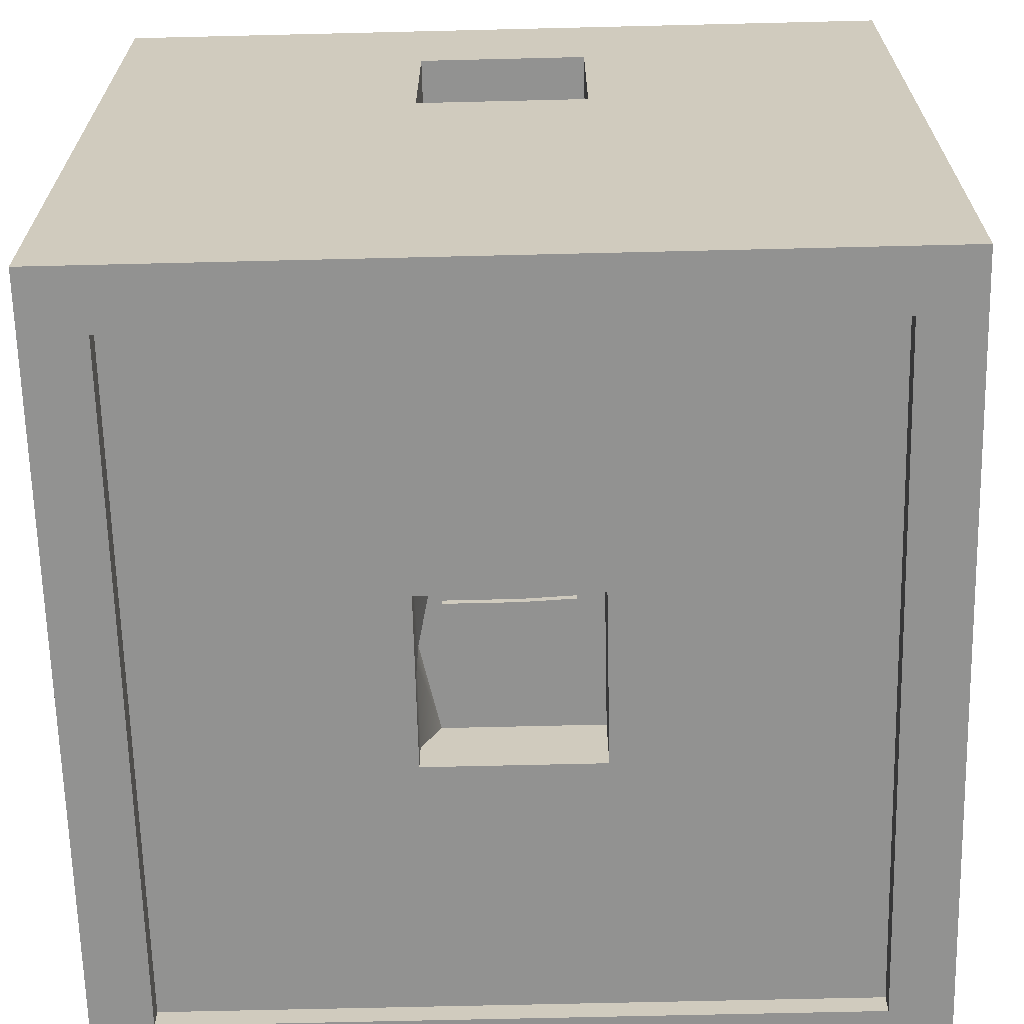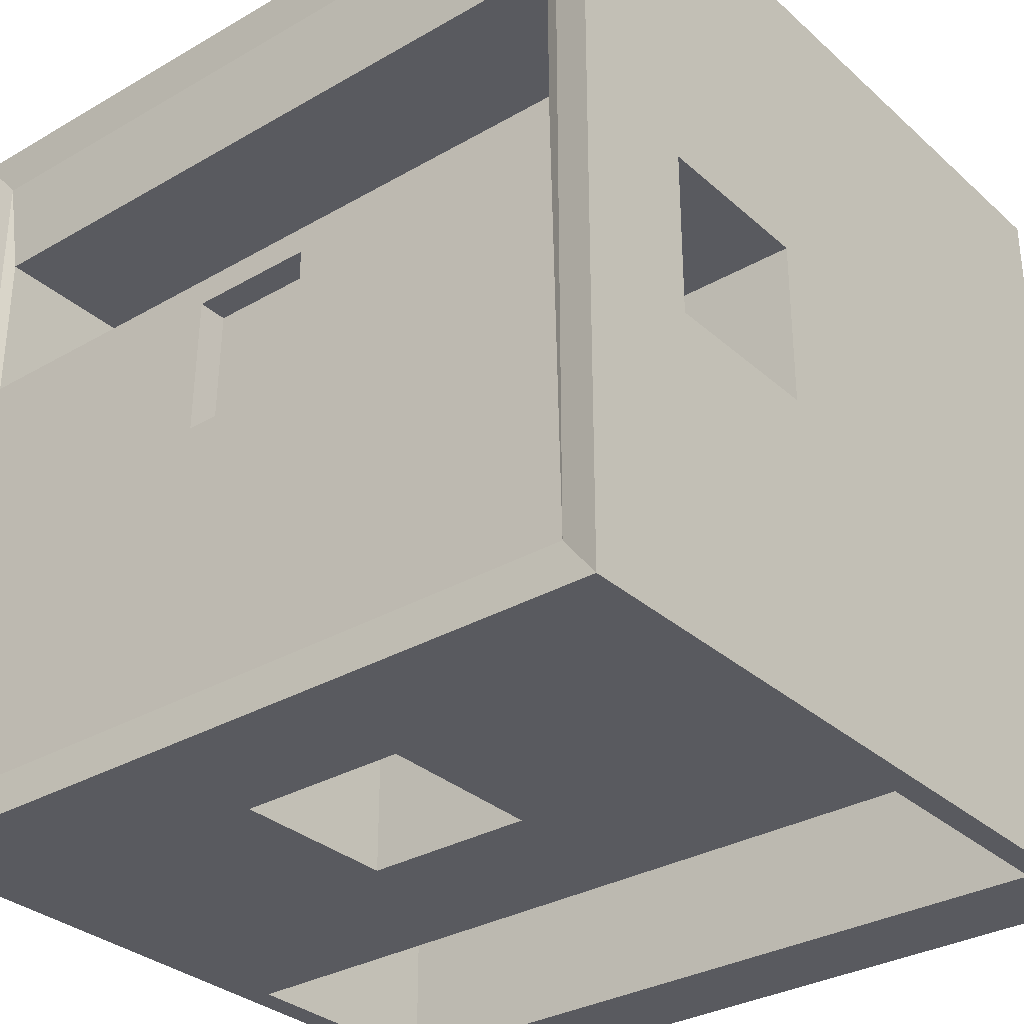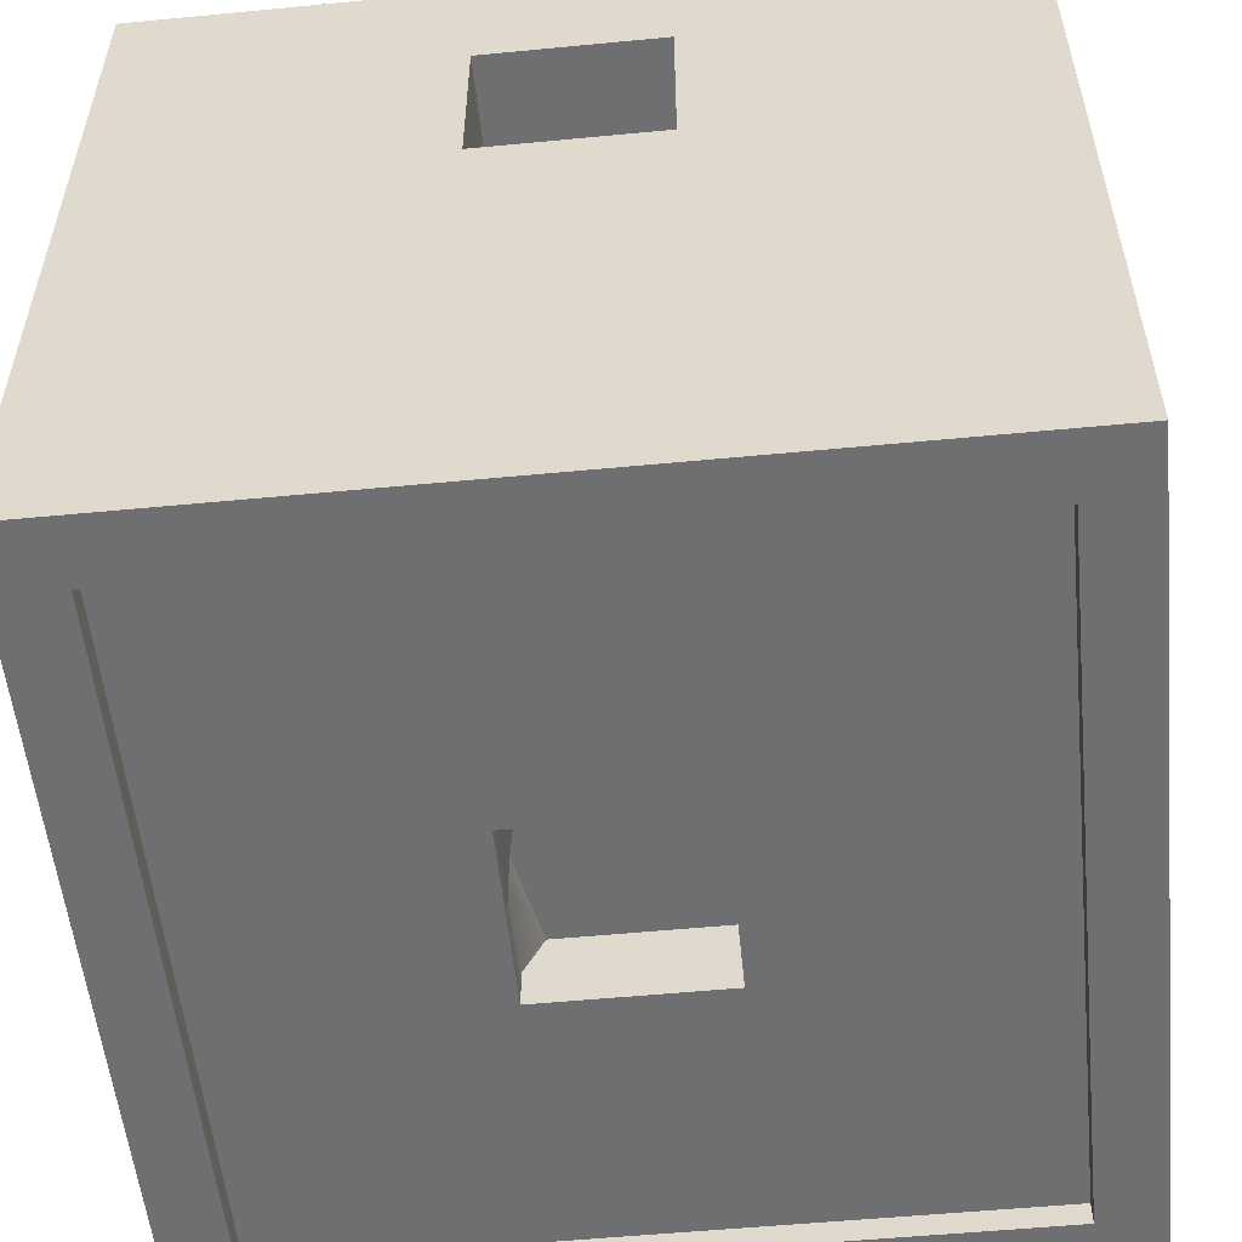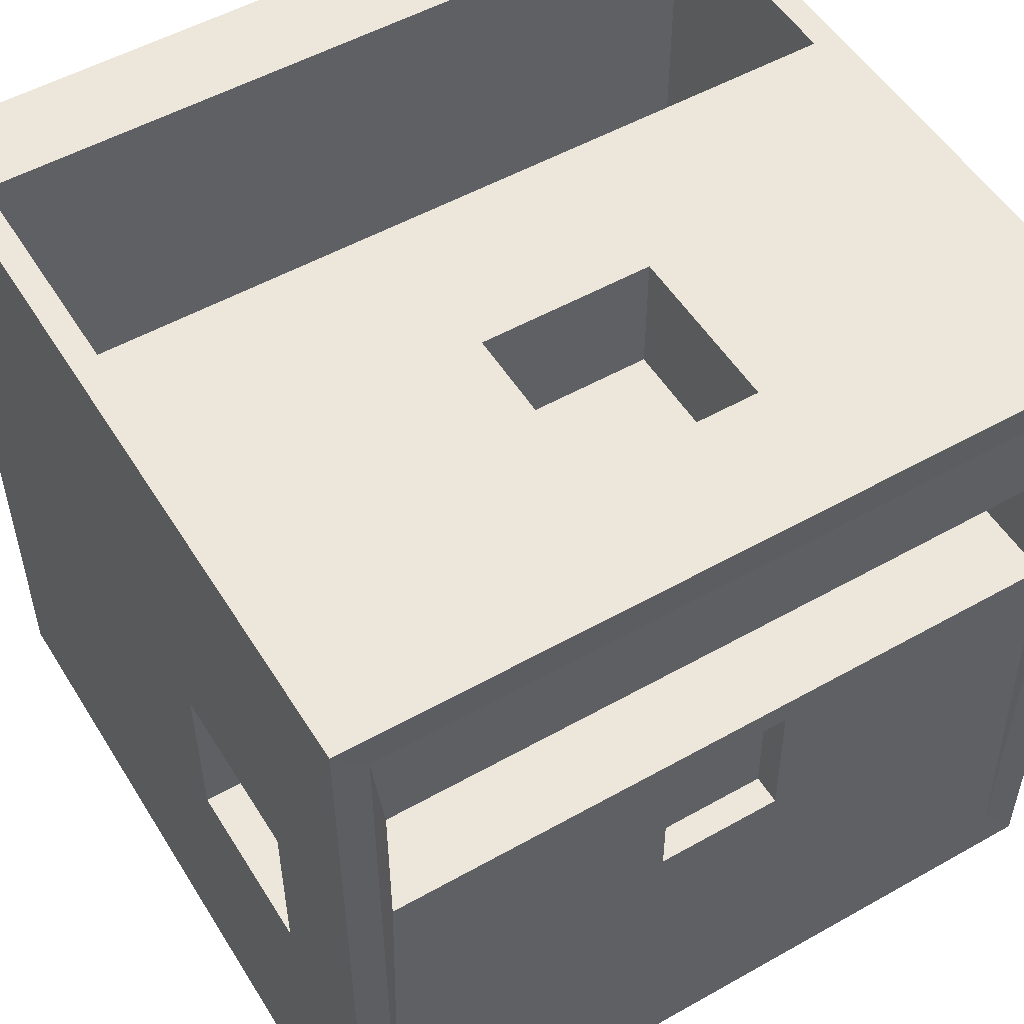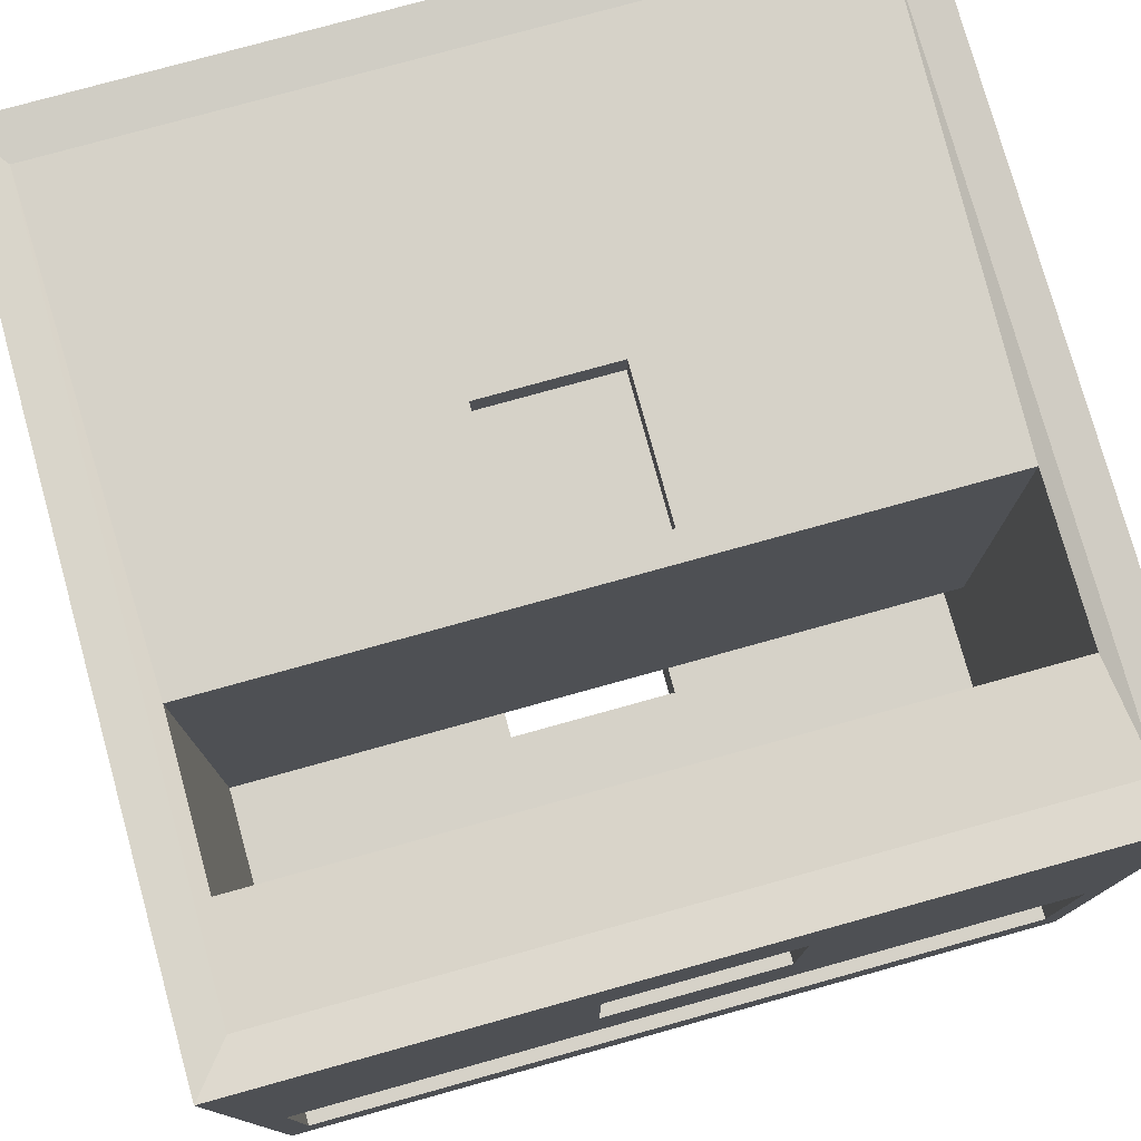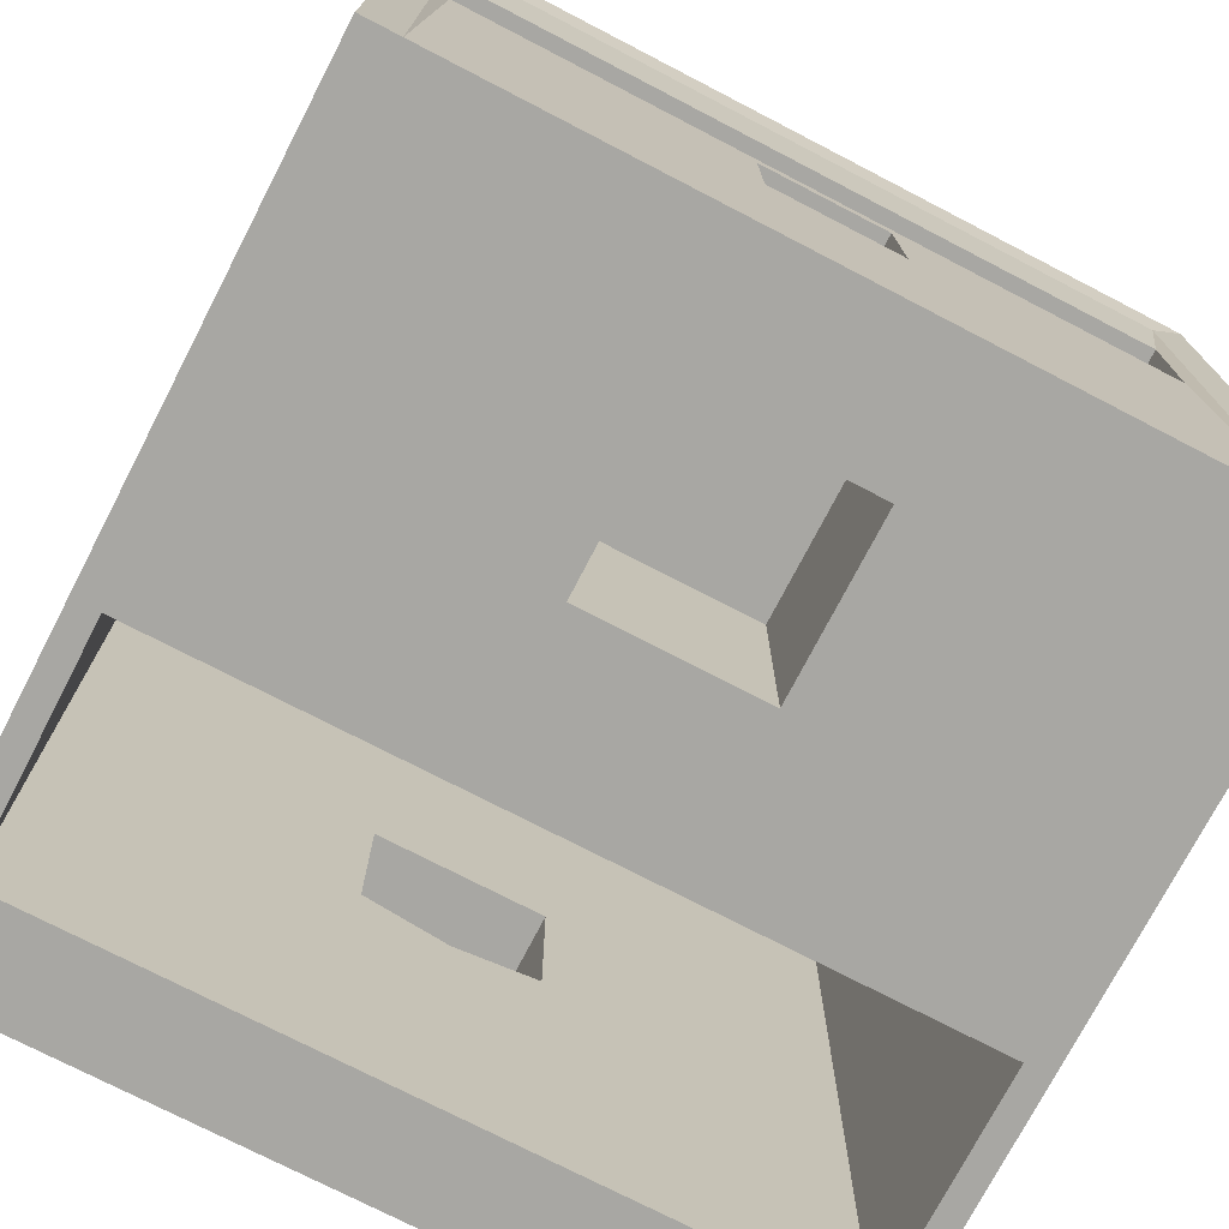
<metadata>
{"format":"obj","ext":"obj","renderer":"f3d","projection":"perspective","resolution":1024,"background":"white","views":[{"elev":-66.3,"azim":-88.6,"up":"+Y"},{"elev":-31.9,"azim":-140.9,"up":"+Z"},{"elev":-54.7,"azim":-84.2,"up":"+Y"},{"elev":52.6,"azim":148.8,"up":"+Z"},{"elev":77.5,"azim":-15.5,"up":"+Y"},{"elev":-74.4,"azim":152.6,"up":"+Z"}]}
</metadata>
<code>
v 0.1474 0 0.8526
v 0.8526 0 0.8526
v 0.1474 0.6913 0.8526
v 0.8526 0.6913 0.8526
v 0.1474 0.6913 0.1474
v 0.8526 0.6913 0.1474
v 0.1474 0 0.1474
v 0.8526 0 0.1474
v 0.1789 0.6867 0.8133
v 0.8211 0.6867 0.8133
v 0.8211 0.6867 0.1867
v 0.1789 0.6867 0.1867
v 0.1905 0.6821 0.7223
v 0.8095 0.6821 0.7223
v 0.8095 0.6821 0.587
v 0.1905 0.6821 0.587
v 0.1905 0.2868 0.7223
v 0.8095 0.2868 0.7223
v 0.8095 0.2868 0.587
v 0.1905 0.2868 0.587
v 0.1702 0.2868 0.1474
v 0.8298 0.2868 0.1474
v 0.8298 0.08362 0.1474
v 0.1702 0.08362 0.1474
v 0.1702 0.2868 0.5054
v 0.8298 0.2868 0.5054
v 0.8298 0.08362 0.5054
v 0.1702 0.08362 0.5054
v 0.1702 0.08362 0.8526
v 0.8298 0.08362 0.8526
v 0.8298 0.2868 0.8526
v 0.1702 0.2868 0.8526
v 0.1474 0.4265 0.4255
v 0.1474 0.4265 0.5745
v 0.1474 0.5755 0.5745
v 0.1474 0.5755 0.4255
v 0.8526 0.4265 0.4255
v 0.8526 0.4265 0.5745
v 0.8526 0.5755 0.5745
v 0.8526 0.5755 0.4255
v 0.4245 0.5755 0.1474
v 0.5755 0.5755 0.1474
v 0.5755 0.4265 0.1474
v 0.4245 0.4265 0.1474
v 0.4245 0.5755 0.8526
v 0.5755 0.5755 0.8526
v 0.4245 0.4265 0.8526
v 0.5755 0.4265 0.8526
v 0.4245 0.5755 0.341
v 0.5755 0.5755 0.341
v 0.5755 0.4265 0.341
v 0.4245 0.4265 0.341
v 0.4245 0.5755 0.7423
v 0.5755 0.5755 0.7423
v 0.4245 0.4265 0.7423
v 0.5755 0.4265 0.7423
v 0.2005 0 0.2005
v 0.7995 0 0.2005
v 0.7995 0 0.7995
v 0.2005 0 0.7995
v 0.2005 0.01957 0.2005
v 0.7995 0.01957 0.2005
v 0.7995 0.01957 0.7995
v 0.2005 0.01957 0.7995
v 0.5 0 0.8526
v 0.5 0.08362 0.8526
v 0.5 0.08362 0.1474
v 0.5 0 0.1474
v 0.5 0 0.2005
v 0.5 0.01957 0.2005
v 0.5 0.01957 0.7995
v 0.5 0 0.7995
v 0.5881 0 0.8526
v 0.5825 0.08362 0.8526
v 0.5749 0.08362 0.5054
v 0.5825 0.08362 0.1474
v 0.5881 0 0.1474
v 0.5749 0 0.2005
v 0.5749 0.01957 0.2005
v 0.5749 0.01957 0.7995
v 0.5749 0 0.7995
v 0.4119 0 0.8526
v 0.4175 0.08362 0.8526
v 0.4251 0.08362 0.5054
v 0.4175 0.08362 0.1474
v 0.4119 0 0.1474
v 0.4251 0 0.2005
v 0.4251 0.01957 0.2005
v 0.4251 0.01957 0.7995
v 0.4251 0 0.7995
v 0.4251 0.01957 0.5054
v 0.2005 0.01957 0.5054
v 0.2005 0 0.5054
v 0.1474 0 0.5054
v 0.1474 0.4265 0.5054
v 0.8526 0.4265 0.5054
v 0.8526 0 0.5054
v 0.7995 0 0.5054
v 0.7995 0.01957 0.5054
v 0.5749 0.01957 0.5054
v 0.4251 0.01957 0.4251
v 0.2005 0.01957 0.4251
v 0.2005 0 0.4251
v 0.1474 0 0.4119
v 0.1474 0.4265 0.4814
v 0.8526 0.4265 0.4814
v 0.8526 0 0.4119
v 0.7995 0 0.4251
v 0.7995 0.01957 0.4251
v 0.5749 0.01957 0.4251
v 0.5 0.01957 0.4251
v 0.4251 0.01957 0.5749
v 0.2005 0.01957 0.5749
v 0.2005 0 0.5749
v 0.1474 0 0.5881
v 0.1474 0.4265 0.5186
v 0.8526 0.4265 0.5186
v 0.8526 0 0.5881
v 0.7995 0 0.5749
v 0.7995 0.01957 0.5749
v 0.5749 0.01957 0.5749
v 0.5 0.01957 0.5749
v 0.5749 0.08362 0.5749
v 0.5 0.08362 0.5749
v 0.4251 0.08362 0.5749
v 0.1702 0.08362 0.5962
v 0.1702 0.2868 0.5962
v 0.1905 0.2868 0.6208
v 0.1905 0.6821 0.6208
v 0.1789 0.6867 0.3434
v 0.1474 0.6913 0.3237
v 0.1474 0.5755 0.4627
v 0.8526 0.5755 0.4627
v 0.8526 0.6913 0.3237
v 0.8211 0.6867 0.3434
v 0.8095 0.6821 0.6208
v 0.8095 0.2868 0.6208
v 0.8298 0.2868 0.5962
v 0.8298 0.08362 0.5962
v 0.5749 0.08362 0.4412
v 0.5 0.08362 0.4251
v 0.4251 0.08362 0.4412
v 0.1702 0.08362 0.437
v 0.1702 0.2868 0.437
v 0.8298 0.2868 0.437
v 0.8298 0.08362 0.437
v 0.5749 0.0516 0.4251
v 0.5 0.0516 0.4251
v 0.5749 0.0516 0.5054
v 0.4251 0.0516 0.4251
v 0.4251 0.0516 0.5054
v 0.5 0.0516 0.5749
v 0.5749 0.0516 0.5749
v 0.4251 0.0516 0.5749
v 0.4416 0.2868 0.437
v 0.4416 0.2868 0.5054
v 0.4452 0.2868 0.587
v 0.4452 0.6821 0.587
v 0.4432 0.6867 0.1867
v 0.4376 0.6913 0.1474
v 0.4866 0.5755 0.1474
v 0.4866 0.5755 0.341
v 0.4866 0.4265 0.341
v 0.4866 0.4265 0.1474
v 0.4416 0.2868 0.1474
v 0.5608 0.2868 0.437
v 0.5608 0.2868 0.5054
v 0.5571 0.2868 0.587
v 0.5571 0.6821 0.587
v 0.5592 0.6867 0.1867
v 0.565 0.6913 0.1474
v 0.5139 0.5755 0.1474
v 0.5139 0.5755 0.341
v 0.5139 0.4265 0.341
v 0.5139 0.4265 0.1474
v 0.5608 0.2868 0.1474
v 0.5579 0.6838 0.4384
v 0.4445 0.6838 0.4384
v 0.1861 0.6838 0.4384
v 0.1861 0.6838 0.5186
v 0.1861 0.6838 0.7566
v 0.8139 0.6838 0.7566
v 0.8139 0.6838 0.5186
v 0.8139 0.6838 0.4384
v 0.5572 0.6824 0.5626
v 0.4451 0.6824 0.5626
v 0.1898 0.6824 0.5626
v 0.1898 0.6824 0.6039
v 0.1898 0.6824 0.7278
v 0.8102 0.6824 0.7278
v 0.8102 0.6824 0.6039
v 0.8102 0.6824 0.5626
v 0.5585 0.2868 0.5555
v 0.4438 0.2868 0.5555
v 0.1827 0.2868 0.5555
v 0.1827 0.2868 0.6113
v 0.1827 0.2868 0.7725
v 0.8173 0.2868 0.7725
v 0.8173 0.2868 0.6113
v 0.8173 0.2868 0.5555
v 0.4416 0.2934 0.437
v 0.5608 0.2934 0.437
v 0.5608 0.2934 0.5054
v 0.4416 0.2934 0.5054
v 0.4438 0.2934 0.5555
v 0.5585 0.2934 0.5555
v 0.5579 0.6581 0.4384
v 0.4445 0.6581 0.4384
v 0.4451 0.6567 0.5626
v 0.5572 0.6567 0.5626
f 61 88 101 102
f 3 4 10 9
f 10 4 134 135
f 160 5 12 159
f 3 9 130 131
f 189 190 14 13
f 14 190 191 136
f 186 187 16 158
f 189 13 129 188
f 18 14 136 137
f 13 17 128 129
f 49 162 163 52
f 6 8 23 22
f 7 24 85 86
f 7 5 21 24
f 144 155 156 25
f 145 146 27 26
f 143 28 84 142
f 143 144 25 28
f 29 1 82 83
f 2 4 31 30
f 3 1 29 32
f 29 83 125 126
f 30 31 138 139
f 32 29 126 127
f 33 7 104 105
f 1 3 35 34
f 35 3 131 132
f 5 7 33 36
f 37 33 105 106
f 34 35 39 38
f 39 35 132 133
f 36 33 37 40
f 8 37 106 107
f 8 6 40 37
f 4 39 133 134
f 4 2 38 39
f 31 32 197 198
f 197 32 127 196
f 25 156 194 195
f 31 198 199 138
f 5 160 161 41
f 6 22 43 42
f 165 21 44 164
f 21 5 41 44
f 4 3 45 46
f 3 32 47 45
f 32 31 48 47
f 31 4 46 48
f 41 161 162 49
f 42 43 51 50
f 164 44 52 163
f 44 41 49 52
f 157 158 16 20
f 13 14 18 17
f 46 45 53 54
f 45 47 55 53
f 47 48 56 55
f 48 46 54 56
f 54 53 55 56
f 57 7 86 87
f 58 8 107 108
f 82 1 60 90
f 7 57 103 104
f 61 57 87 88
f 62 58 108 109
f 60 64 89 90
f 57 61 102 103
f 65 73 74 66
f 66 74 123 124
f 77 68 67 76
f 69 68 77 78
f 70 69 78 79
f 70 79 110 111
f 81 72 71 80
f 81 73 65 72
f 30 74 73 2
f 123 74 30 139
f 146 140 75 27
f 8 77 76 23
f 58 78 77 8
f 62 79 78 58
f 79 62 109 110
f 59 81 80 63
f 2 73 81 59
f 82 65 66 83
f 83 66 124 125
f 68 86 85 67
f 87 86 68 69
f 88 87 69 70
f 101 88 70 111
f 72 90 89 71
f 72 65 82 90
f 112 113 92 91
f 114 93 92 113
f 115 94 93 114
f 95 94 115 116
f 96 95 116 117
f 118 97 96 117
f 98 97 118 119
f 99 98 119 120
f 120 121 100 99
f 91 92 102 101
f 93 103 102 92
f 94 104 103 93
f 105 104 94 95
f 106 105 95 96
f 97 107 106 96
f 108 107 97 98
f 109 108 98 99
f 99 100 110 109
f 64 113 112 89
f 60 114 113 64
f 1 115 114 60
f 34 116 115 1
f 38 117 116 34
f 2 118 117 38
f 59 119 118 2
f 63 120 119 59
f 80 121 120 63
f 71 122 121 80
f 89 112 122 71
f 28 126 125 84
f 127 126 28 25
f 196 127 25 195
f 16 129 128 20
f 187 188 129 16
f 5 131 130 12
f 132 131 5 36
f 133 132 36 40
f 6 134 133 40
f 135 134 6 11
f 136 191 192 15
f 137 136 15 19
f 26 138 199 200
f 139 138 26 27
f 27 75 123 139
f 67 141 140 76
f 85 142 141 67
f 143 142 85 24
f 144 143 24 21
f 165 155 144 21
f 146 145 22 23
f 76 140 146 23
f 140 141 148 147
f 75 140 147 149
f 141 142 150 148
f 142 84 151 150
f 124 123 153 152
f 123 75 149 153
f 84 125 154 151
f 125 124 152 154
f 100 121 153 149
f 121 122 152 153
f 122 112 154 152
f 112 91 151 154
f 111 110 147 148
f 110 100 149 147
f 91 101 150 151
f 101 111 148 150
f 201 202 203 204
f 205 204 203 206
f 168 169 158 157
f 185 186 158 169
f 171 160 159 170
f 161 160 171 172
f 162 161 172 173
f 163 162 173 174
f 175 164 163 174
f 176 165 164 175
f 176 166 155 165
f 166 145 26 167
f 200 193 167 26
f 19 15 169 168
f 192 185 169 15
f 6 171 170 11
f 172 171 6 42
f 173 172 42 50
f 174 173 50 51
f 43 175 174 51
f 22 176 175 43
f 145 166 176 22
f 170 159 178 177
f 159 12 179 178
f 12 130 180 179
f 9 181 180 130
f 9 10 182 181
f 183 182 10 135
f 184 183 135 11
f 11 170 177 184
f 207 208 209 210
f 178 179 187 186
f 179 180 188 187
f 181 189 188 180
f 181 182 190 189
f 191 190 182 183
f 192 191 183 184
f 184 177 185 192
f 157 194 193 168
f 195 194 157 20
f 128 196 195 20
f 17 197 196 128
f 198 197 17 18
f 199 198 18 137
f 200 199 137 19
f 168 193 200 19
f 155 166 202 201
f 166 167 203 202
f 156 155 201 204
f 194 156 204 205
f 167 193 206 203
f 193 194 205 206
f 177 178 208 207
f 178 186 209 208
f 186 185 210 209
f 185 177 207 210

</code>
